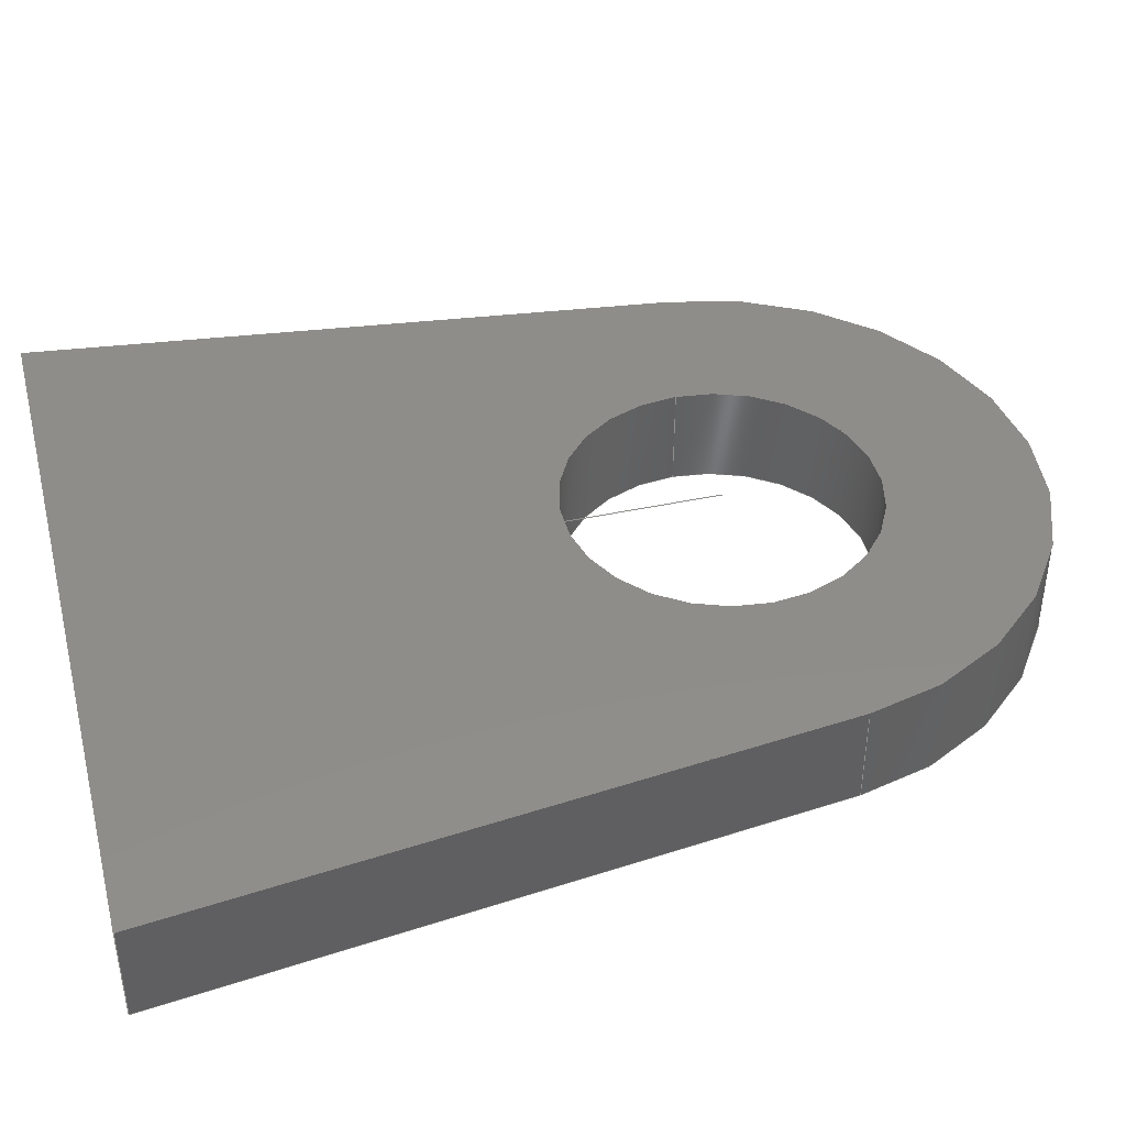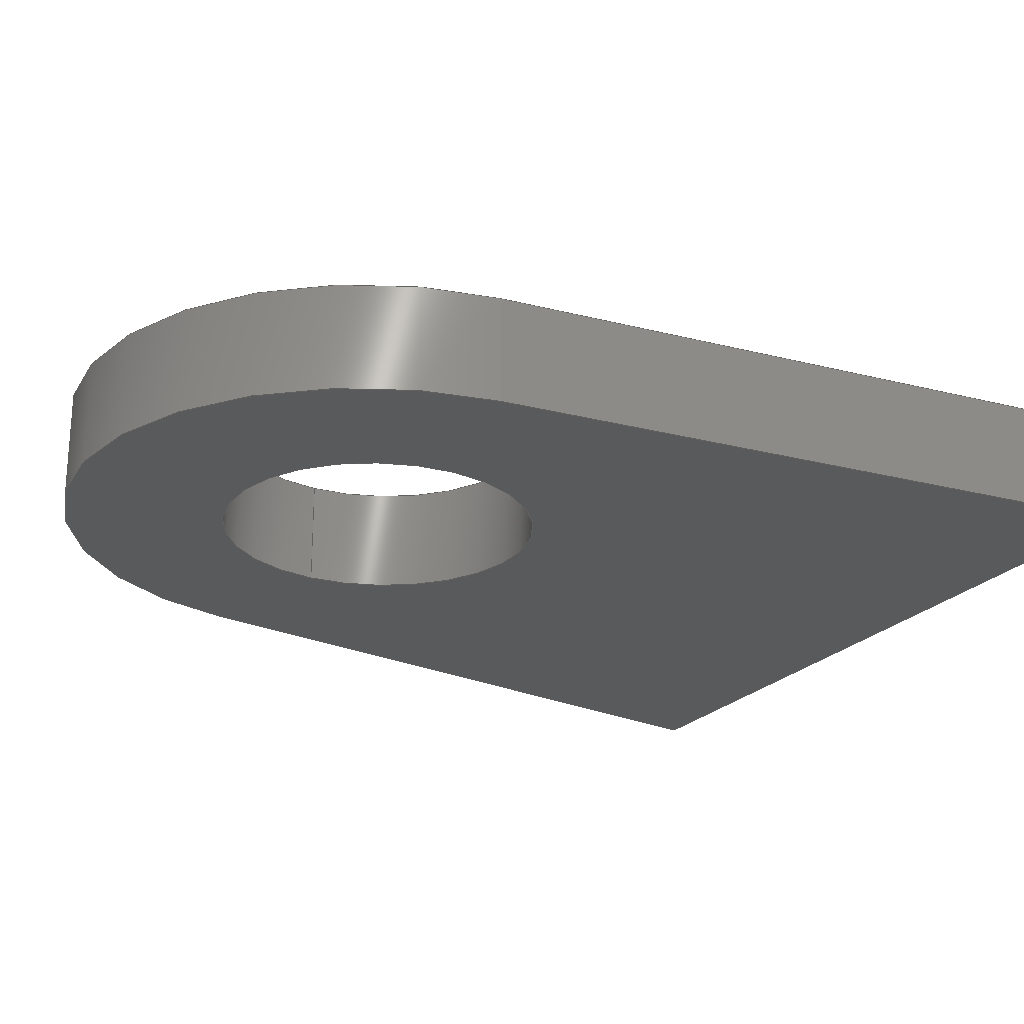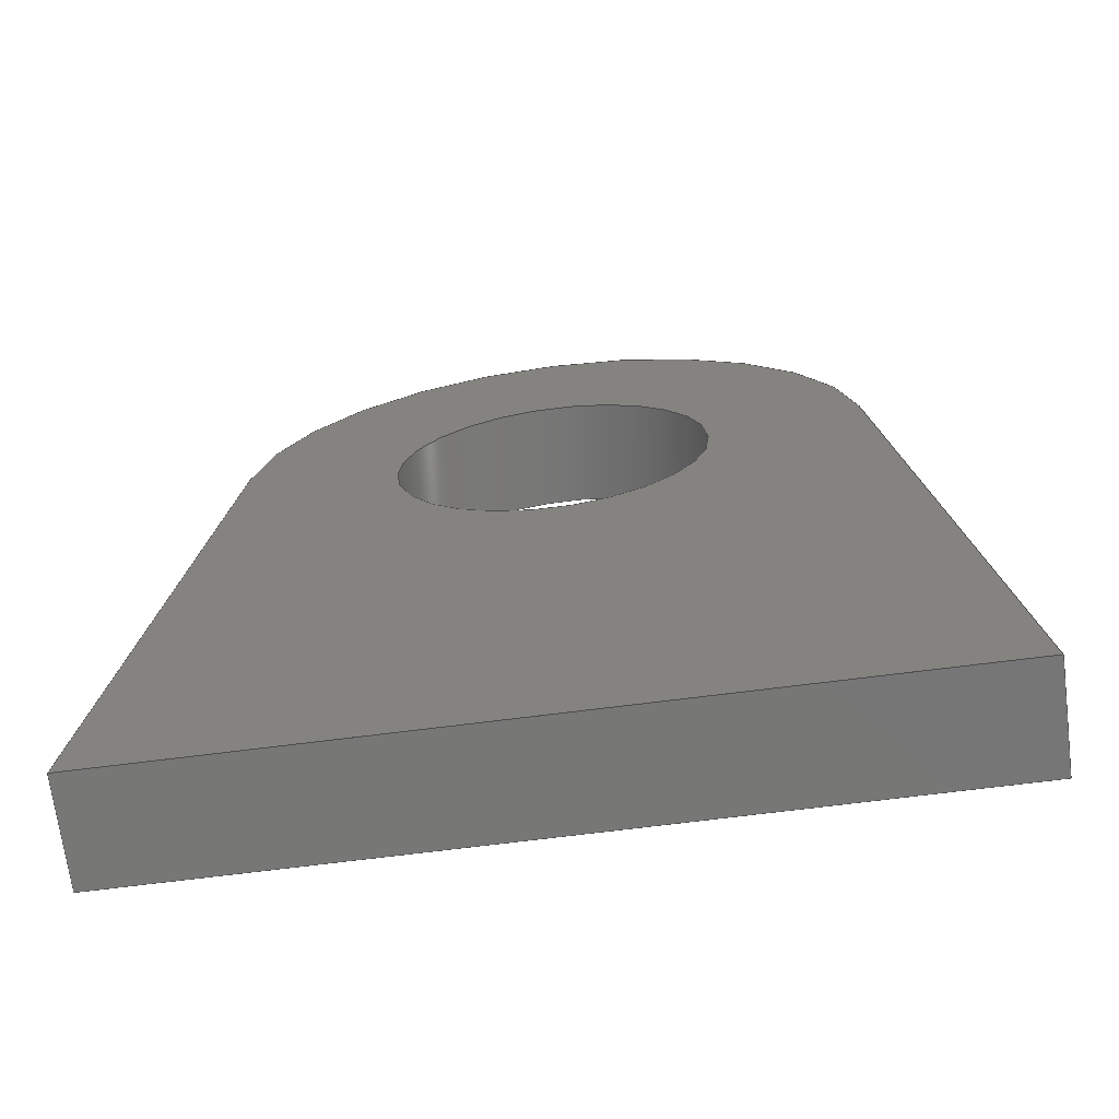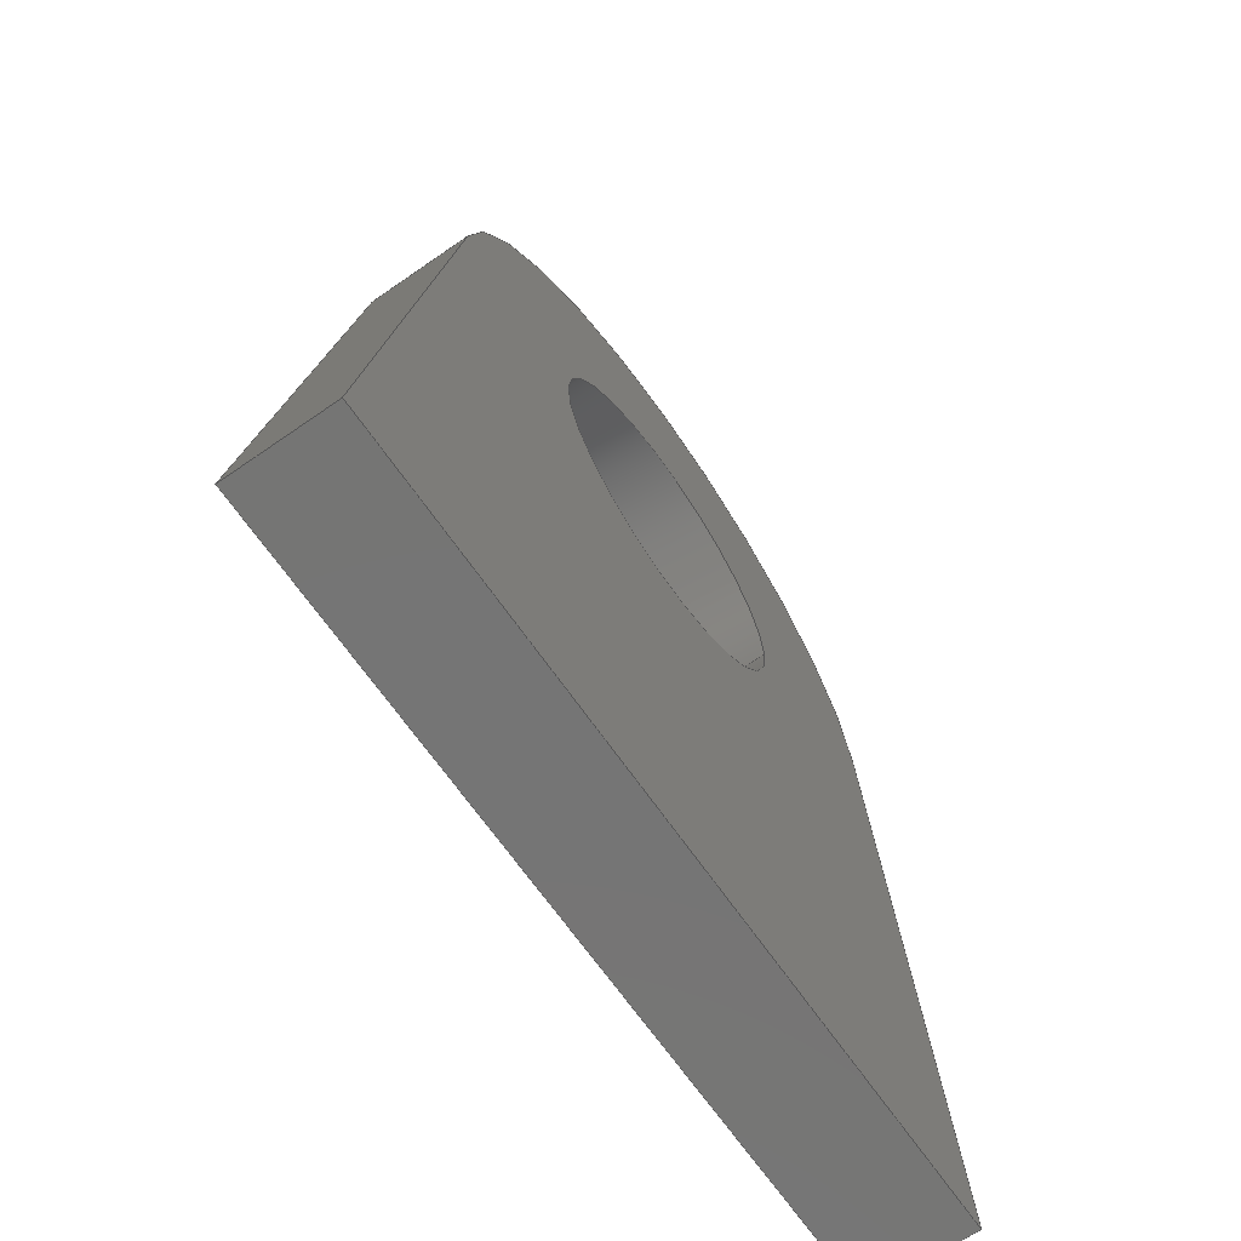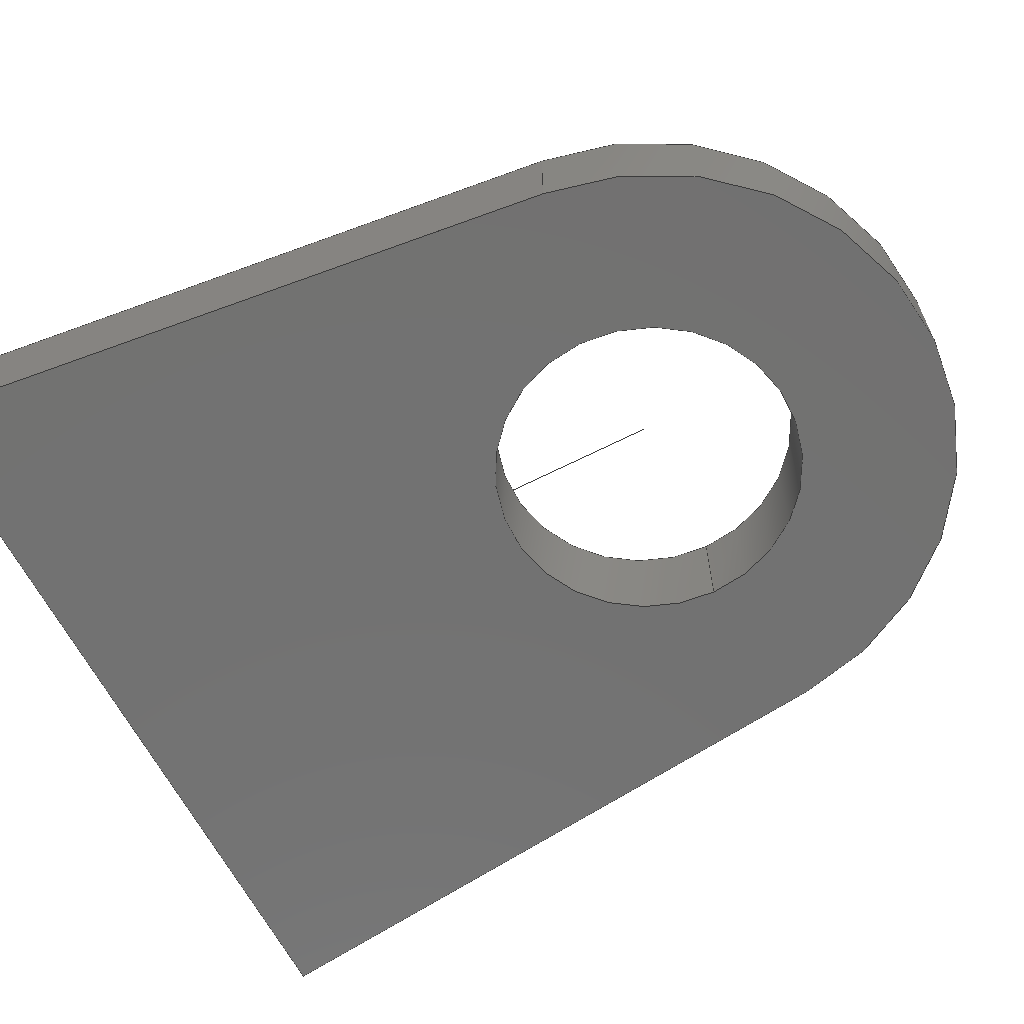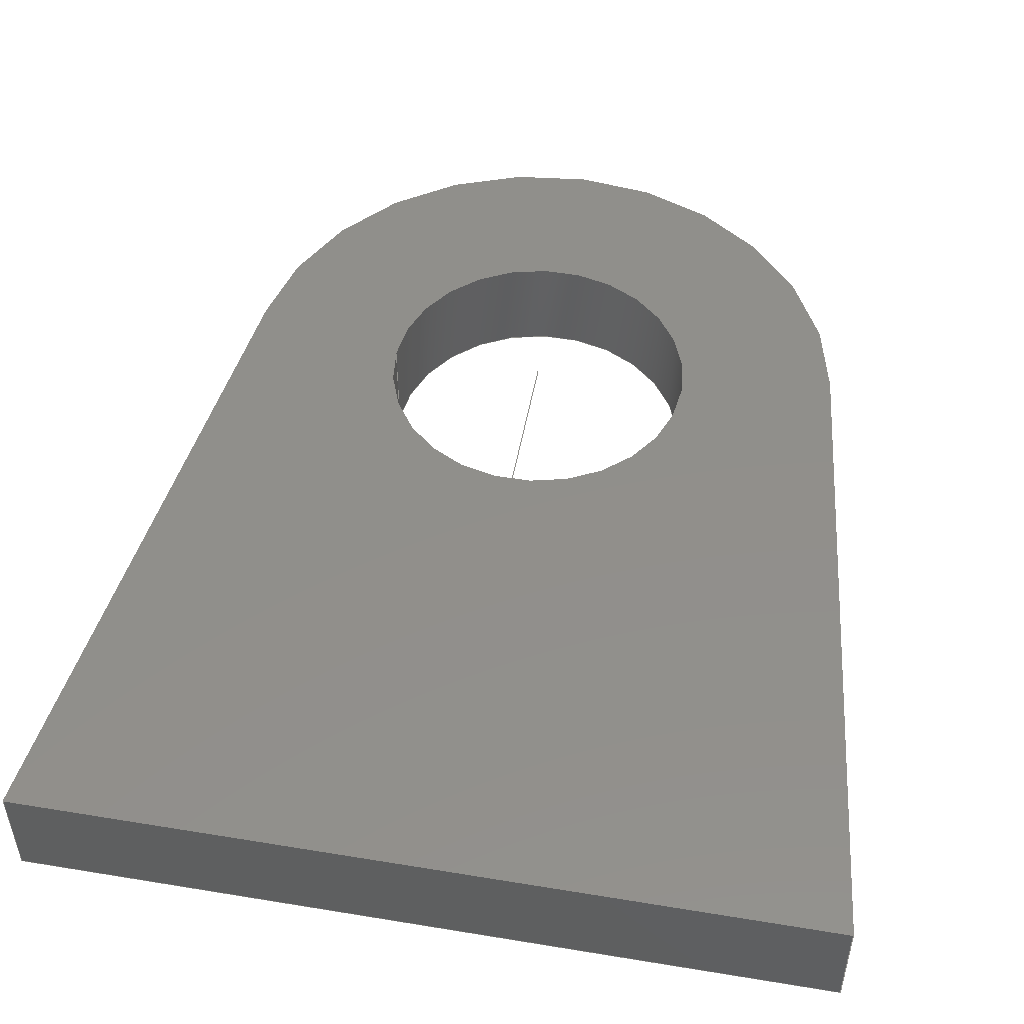
<metadata>
{"format":"iges","ext":"igs","renderer":"f3d","projection":"perspective","resolution":1024,"background":"white","views":[{"elev":42.0,"azim":75.5,"up":"+Z"},{"elev":-23.6,"azim":-120.4,"up":"+Z"},{"elev":-69.2,"azim":-172.7,"up":"+Y"},{"elev":-67.5,"azim":124.8,"up":"+Y"},{"elev":-64.0,"azim":117.3,"up":"+Z"},{"elev":49.9,"azim":10.3,"up":"+Z"}]}
</metadata>
<code>
START RECORD GO HERE.
1H,,1H;,20HCNEXT - IGES PRODUCT,31HBracket 115- Siege derriere.igs,44HIB
M CATIA IGES - CATIA Version 5 Release 19 ,27HCATIA Version 5 Release 19
 ,32,75,6,75,15,19Hseat bracket - rear,1,2,2HMM,1000,1,15H2.018e+07
21408,0.001,1e+04,5HSimba,15HDESKTOP-PK97GB4,11,0,15H2.018e+07,;
     406       1       0       0       0       0       0       000010201
     406       0       0       1      15                               0
     110       2       0       0       0       0       0       001010001
     110       0       0       1       0                               0
     110       3       0       0       0       0       0       001010001
     110       0       0       2       0                               0
     120       5       0       0       0       0       0       001010001
     120       0       0       1       0                               0
     124       6       0       0       0       0       0       001020201
     124       0       0       2       0                               0
     100       8       0       0       0       0       9       001010001
     100       0       0       1       0                               0
     110       9       0       0       0       0       0       001010001
     110       0       0       2       0                               0
     124      11       0       0       0       0       0       001020201
     124       0       0       2       0                               0
     100      13       0       0       0       0      15       001010001
     100       0       0       1       0                               0
     110      14       0       0       0       0       0       001010001
     110       0       0       2       0                               0
     102      16       0       0       0       0       0       001010001
     102       0       0       1       0                               0
     142      17       0       0       0       0       0       001010001
     142       0       0       1       0                               0
     144      18       0       0   10000       0       0       000000000
     144       0       0       1       0                               0
     108      19       0       0       0       0       0       001010001
     108       0       0       2       0                               0
     110      21       0       0       0       0       0       001010001
     110       0       0       1       0                               0
     110      22       0       0       0       0       0       001010001
     110       0       0       1       0                               0
     110      23       0       0       0       0       0       001010001
     110       0       0       1       0                               0
     110      24       0       0       0       0       0       001010001
     110       0       0       2       0                               0
     102      26       0       0       0       0       0       001010001
     102       0       0       1       0                               0
     142      27       0       0       0       0       0       001010001
     142       0       0       1       0                               0
     144      28       0       0   10000       0       0       000000000
     144       0       0       1       0                               0
     108      29       0       0       0       0       0       001010001
     108       0       0       1       0                               0
     110      30       0       0       0       0       0       001010001
     110       0       0       1       0                               0
     110      31       0       0       0       0       0       001010001
     110       0       0       1       0                               0
     110      32       0       0       0       0       0       001010001
     110       0       0       1       0                               0
     110      33       0       0       0       0       0       001010001
     110       0       0       1       0                               0
     102      34       0       0       0       0       0       001010001
     102       0       0       1       0                               0
     142      35       0       0       0       0       0       001010001
     142       0       0       1       0                               0
     144      36       0       0   10000       0       0       000000000
     144       0       0       1       0                               0
     108      37       0       0       0       0       0       001010001
     108       0       0       1       0                               0
     110      38       0       0       0       0       0       001010001
     110       0       0       1       0                               0
     110      39       0       0       0       0       0       001010001
     110       0       0       2       0                               0
     110      41       0       0       0       0       0       001010001
     110       0       0       1       0                               0
     110      42       0       0       0       0       0       001010001
     110       0       0       1       0                               0
     102      43       0       0       0       0       0       001010001
     102       0       0       1       0                               0
     142      44       0       0       0       0       0       001010001
     142       0       0       1       0                               0
     144      45       0       0   10000       0       0       000000000
     144       0       0       1       0                               0
     110      46       0       0       0       0       0       001010001
     110       0       0       1       0                               0
     110      47       0       0       0       0       0       001010001
     110       0       0       1       0                               0
     120      48       0       0       0       0       0       001010001
     120       0       0       1       0                               0
     110      49       0       0       0       0       0       001010001
     110       0       0       1       0                               0
     124      50       0       0       0       0       0       001020201
     124       0       0       2       0                               0
     100      52       0       0       0       0      83       001010001
     100       0       0       1       0                               0
     110      53       0       0       0       0       0       001010001
     110       0       0       1       0                               0
     124      54       0       0       0       0       0       001020201
     124       0       0       1       0                               0
     100      55       0       0       0       0      89       001010001
     100       0       0       1       0                               0
     102      56       0       0       0       0       0       001010001
     102       0       0       1       0                               0
     142      57       0       0       0       0       0       001010001
     142       0       0       1       0                               0
     144      58       0       0   10000       0       0       000000000
     144       0       0       1       0                               0
     110      59       0       0       0       0       0       001010001
     110       0       0       1       0                               0
     110      60       0       0       0       0       0       001010001
     110       0       0       1       0                               0
     120      61       0       0       0       0       0       001010001
     120       0       0       1       0                               0
     110      62       0       0       0       0       0       001010001
     110       0       0       1       0                               0
     124      63       0       0       0       0       0       001020201
     124       0       0       1       0                               0
     100      64       0       0       0       0     107       001010001
     100       0       0       1       0                               0
     110      65       0       0       0       0       0       001010001
     110       0       0       1       0                               0
     124      66       0       0       0       0       0       001020201
     124       0       0       2       0                               0
     100      68       0       0       0       0     113       001010001
     100       0       0       1       0                               0
     102      69       0       0       0       0       0       001010001
     102       0       0       1       0                               0
     142      70       0       0       0       0       0       001010001
     142       0       0       1       0                               0
     144      71       0       0   10000       0       0       000000000
     144       0       0       1       0                               0
     108      72       0       0       0       0       0       001010001
     108       0       0       1       0                               0
     124      73       0       0       0       0       0       001020201
     124       0       0       2       0                               0
     100      75       0       0       0       0     125       001010001
     100       0       0       1       0                               0
     110      76       0       0       0       0       0       001010001
     110       0       0       1       0                               0
     110      77       0       0       0       0       0       001010001
     110       0       0       1       0                               0
     110      78       0       0       0       0       0       001010001
     110       0       0       1       0                               0
     102      79       0       0       0       0       0       001010001
     102       0       0       1       0                               0
     142      80       0       0       0       0       0       001010001
     142       0       0       1       0                               0
     124      81       0       0       0       0       0       001020201
     124       0       0       1       0                               0
     100      82       0       0       0       0     139       001010001
     100       0       0       1       0                               0
     124      83       0       0       0       0       0       001020201
     124       0       0       2       0                               0
     100      85       0       0       0       0     143       001010001
     100       0       0       1       0                               0
     102      86       0       0       0       0       0       001010001
     102       0       0       1       0                               0
     142      87       0       0       0       0       0       001010001
     142       0       0       1       0                               0
     144      88       0       0   10000       0       0       000000000
     144       0       0       1       0                               0
     108      89       0       0       0       0       0       001010001
     108       0       0       1       0                               0
     110      90       0       0       0       0       0       001010001
     110       0       0       1       0                               0
     110      91       0       0       0       0       0       001010001
     110       0       0       1       0                               0
     110      92       0       0       0       0       0       001010001
     110       0       0       1       0                               0
     124      93       0       0       0       0       0       001020201
     124       0       0       2       0                               0
     100      95       0       0       0       0     161       001010001
     100       0       0       1       0                               0
     102      96       0       0       0       0       0       001010001
     102       0       0       1       0                               0
     142      97       0       0       0       0       0       001010001
     142       0       0       1       0                               0
     124      98       0       0       0       0       0       001020201
     124       0       0       1       0                               0
     100      99       0       0       0       0     169       001010001
     100       0       0       1       0                               0
     124     100       0       0       0       0       0       001020201
     124       0       0       2       0                               0
     100     102       0       0       0       0     173       001010001
     100       0       0       1       0                               0
     102     103       0       0       0       0       0       001010001
     102       0       0       1       0                               0
     142     104       0       0       0       0       0       001010001
     142       0       0       1       0                               0
     144     105       0       0   10000       0       0       000000000
     144       0       0       1       0                               0
     406     106       0       0       0       0       0       000010201
     406       0       0       1      15                               0
     110     107       0       0   10000       0       0       000000001
     110       0       8       1       0                               0
     110     108       0       0   10000       0       0       000000001
     110       0       8       2       0                               0
406,1,15HCorps principal,0,0;                                          1
110,0,0,1,0,0,2,0,0;                                       3
110,5.956,0.7227,0,5.956,0.7227,2,0,       5
0;                                                                     5
120,3,5,0,6.283,0,0;                                           7
124,0.9927,-0.1204,0,0,0.1204,                   9
0.9927,0,0,0,0,1,2,0,0;                              9
100,0,0,0,6,0,-5.826,1.435,0,0;                 11
110,-5.956,0.7227,2,-5.956,0.7227,0,      13
0,0;                                                                  13
124,-0.9927,0.1204,0,0,0.1204,                  15
0.9927,0,0,0,0,-1,0,0,0;                            15
100,0,0,0,6,0,-5.826,1.435,0,0;                 17
110,5.956,0.7227,0,5.956,0.7227,2,0,      19
0;                                                                    19
102,4,11,13,17,19,0,0;                                                21
142,0,7,0,21,2,0,0;                                                   23
144,7,1,0,23,0,1,1;                                                   25
108,0.9927,-0.1204,0,-6,0,-7.5,-12,0,1,0,       27
0;                                                                    27
110,-5.956,0.7227,2,-7.5,-12,2,0,0;                 29
110,-7.5,-12,2,-7.5,-12,0,0,0;                                31
110,-7.5,-12,0,-5.956,0.7227,0,0,0;                 33
110,-5.956,0.7227,0,-5.956,0.7227,2,      35
0,0;                                                                  35
102,4,29,31,33,35,0,0;                                                37
142,0,27,0,37,2,0,0;                                                  39
144,27,1,0,39,0,1,1;                                                  41
108,0,-1,0,12,0,-7.5,-12,0,1,0,0;                       43
110,-7.5,-12,2,7.5,-12,2,0,0;                                 45
110,7.5,-12,2,7.5,-12,0,0,0;                                  47
110,7.5,-12,0,-7.5,-12,0,0,0;                                 49
110,-7.5,-12,0,-7.5,-12,2,0,0;                                51
102,4,45,47,49,51,0,0;                                                53
142,0,43,0,53,2,0,0;                                                  55
144,43,1,0,55,0,1,1;                                                  57
108,0.9927,0.1204,0,6,0,7.5,-12,0,1,0,0;        59
110,7.5,-12,2,5.956,0.7227,2,0,0;                   61
110,5.956,0.7227,2,5.956,0.7227,0,0,      63
0;                                                                    63
110,5.956,0.7227,0,7.5,-12,0,0,0;                   65
110,7.5,-12,0,7.5,-12,2,0,0;                                  67
102,4,61,63,65,67,0,0;                                                69
142,0,59,0,69,2,0,0;                                                  71
144,59,1,0,71,0,1,1;                                                  73
110,0,0,1,0,0,2,0,0;                                      75
110,-3,3.674e-16,0,-3,3.674e-16,2,0,0;          77
120,75,77,0,6.283,0,0;                                        79
110,-3,3.674e-16,2,-3,3.674e-16,0,0,0;          81
124,-1,-1.225e-16,0,0,1.225e-16,-1,0,         83
0,0,0,1,0,0,0;                                              83
100,0,0,0,3,0,-3,-3.674e-16,0,0;                   85
110,3,0,0,3,0,2,0,0;                                      87
124,1,0,0,0,0,-1,0,0,0,0,-1,2,0,0;            89
100,0,0,0,3,0,-3,-3.674e-16,0,0;                   91
102,4,81,85,87,91,0,0;                                                93
142,0,79,0,93,2,0,0;                                                  95
144,79,1,0,95,0,1,1;                                                  97
110,0,0,1,0,0,2,0,0;                                      99
110,3,0,0,3,0,2,0,0;                                     101
120,99,101,0,6.283,0,0;                                      103
110,3,0,2,3,0,0,0,0;                                     105
124,1,0,0,0,0,1,0,0,0,0,1,0,0,0;             107
100,0,0,0,3,0,-3,3.674e-16,0,0;                   109
110,-3,3.674e-16,0,-3,3.674e-16,2,0,0;         111
124,-1,1.225e-16,0,0,1.225e-16,1,0,0,      113
0,0,-1,2,0,0;                                                113
100,0,0,0,3,0,-3,3.674e-16,0,0;                   115
102,4,105,109,111,115,0,0;                                           117
142,0,103,0,117,2,0,0;                                               119
144,103,1,0,119,0,1,1;                                               121
108,0,0,1,0,0,0,0,0,1,0,0;                           123
124,0.9927,-0.1204,0,0,0.1204,                 125
0.9927,0,0,0,0,1,0,0,0;                            125
100,0,0,0,6,0,-5.826,1.435,0,0;                127
110,-5.956,0.7227,0,-7.5,-12,0,0,0;                129
110,-7.5,-12,0,7.5,-12,0,0,0;                                131
110,7.5,-12,0,5.956,0.7227,0,0,0;                  133
102,4,127,129,131,133,0,0;                                           135
142,0,123,0,135,2,0,0;                                               137
124,1,0,0,0,0,-1,0,0,0,0,-1,0,0,0;           139
100,0,0,0,3,0,-3,-3.674e-16,0,0;                  141
124,-1,1.225e-16,0,0,1.225e-16,1,0,0,      143
0,0,-1,0,0,0;                                                143
100,0,0,0,3,0,-3,3.674e-16,0,0;                   145
102,2,141,145,0,0;                                                   147
142,0,123,0,147,2,0,0;                                               149
144,123,1,1,137,149,0,1,1;                                           151
108,0,0,1,2,0,0,0,2,1,0,0;                           153
110,5.956,0.7227,2,7.5,-12,2,0,0;                  155
110,7.5,-12,2,-7.5,-12,2,0,0;                                157
110,-7.5,-12,2,-5.956,0.7227,2,0,0;                159
124,-0.9927,0.1204,0,0,0.1204,                 161
0.9927,0,0,0,0,-1,2,0,0;                           161
100,0,0,0,6,0,-5.826,1.435,0,0;                163
102,4,155,157,159,163,0,0;                                           165
142,0,153,0,165,2,0,0;                                               167
124,1,0,0,0,0,1,0,0,0,0,1,2,0,0;             169
100,0,0,0,3,0,-3,3.674e-16,0,0;                   171
124,-1,-1.225e-16,0,0,1.225e-16,-1,0,        173
0,0,0,1,2,0,0;                                             173
100,0,0,0,3,0,-3,-3.674e-16,0,0;                  175
102,2,171,175,0,0;                                                   177
142,0,153,0,177,2,0,0;                                               179
144,153,1,1,167,179,0,1,1;                                           181
406,1,11HEsquisse0.14,0,0;                                            183
110,-7.5,-12,2,7.5,-12,2,0,1,183;                            185
110,-7.55e-16,0,2,5.107e-15,-12,2,0,1,        187
183;                                                                 187
S      1G      4D    188P    109
</code>
